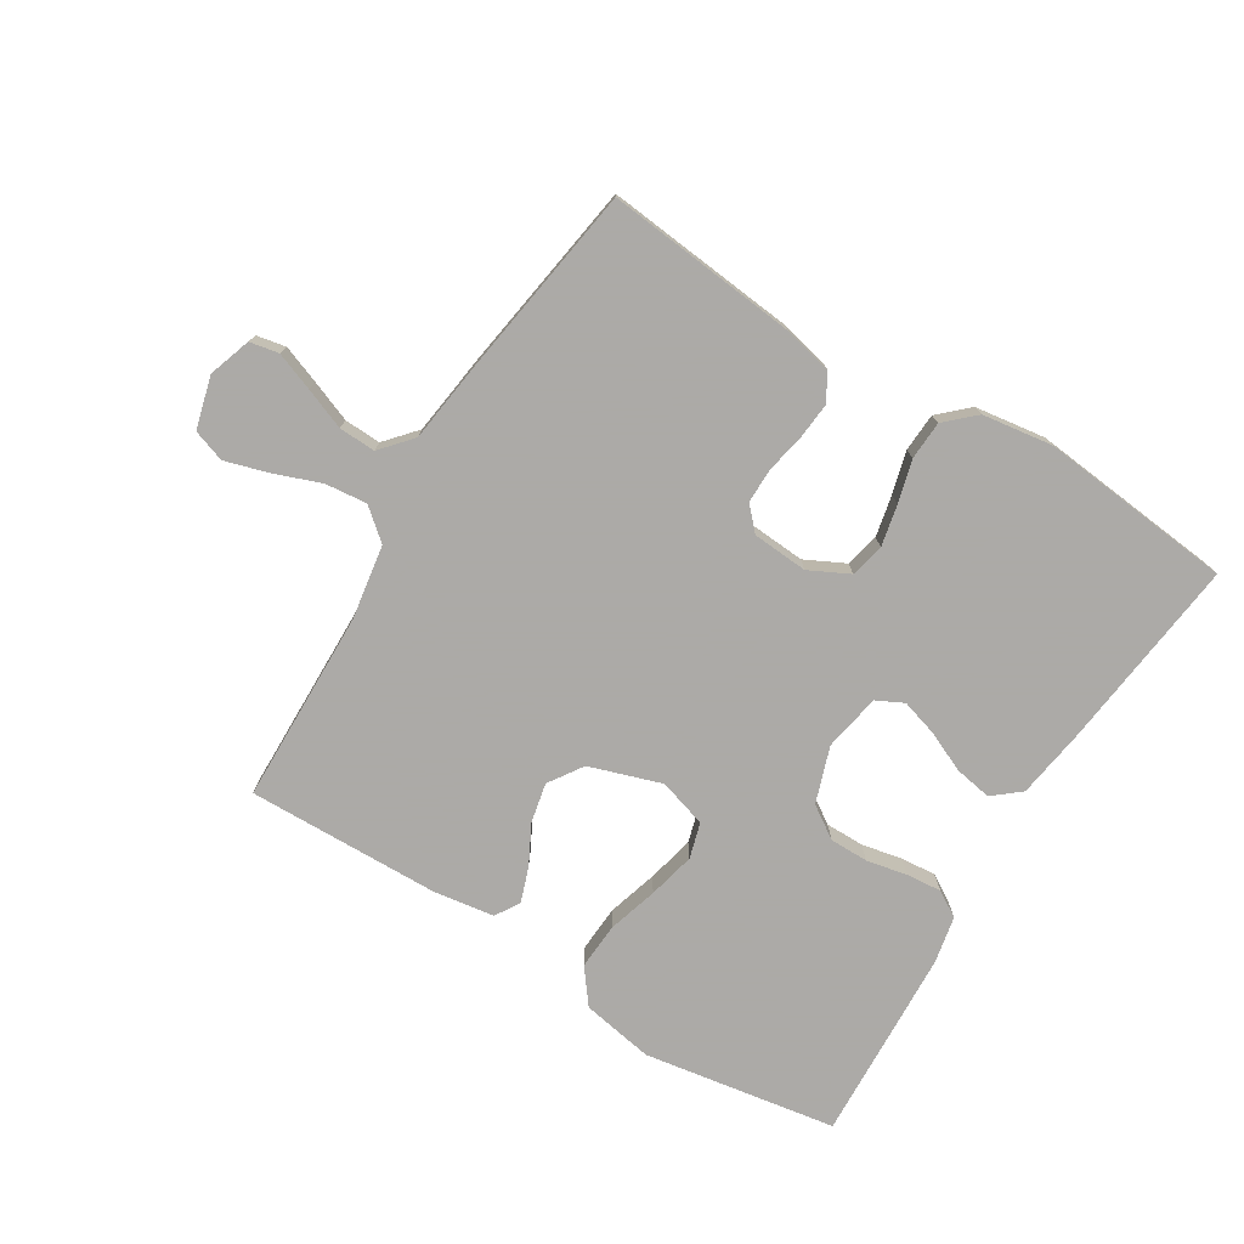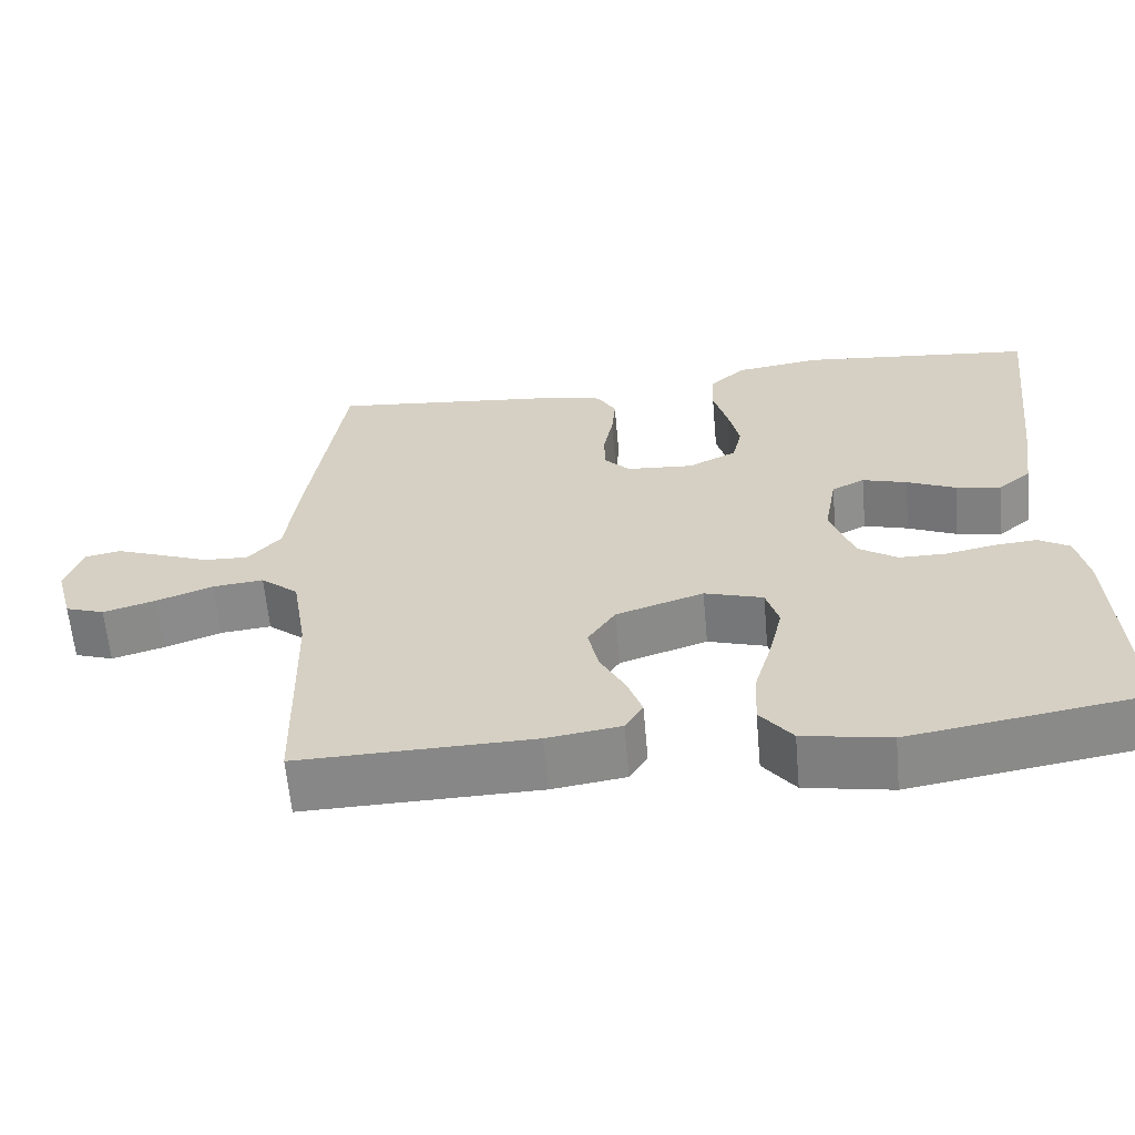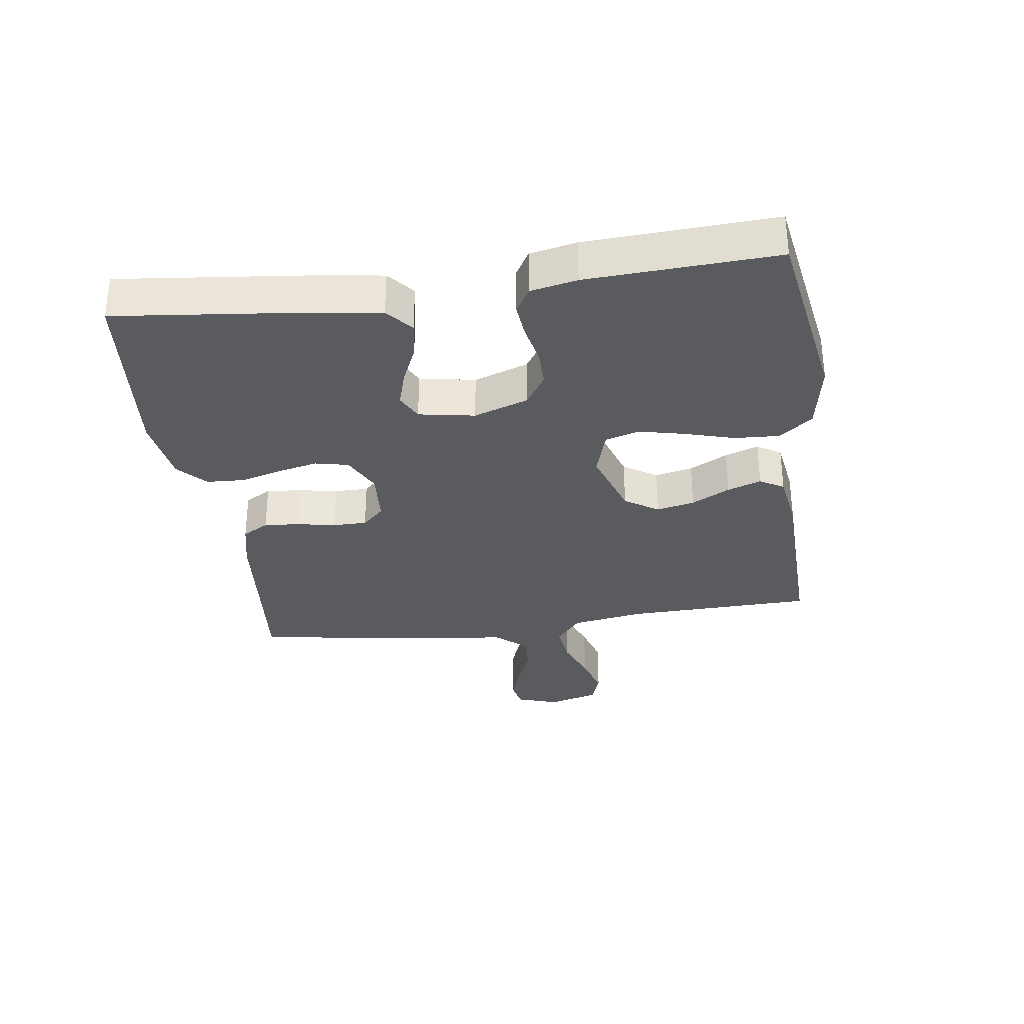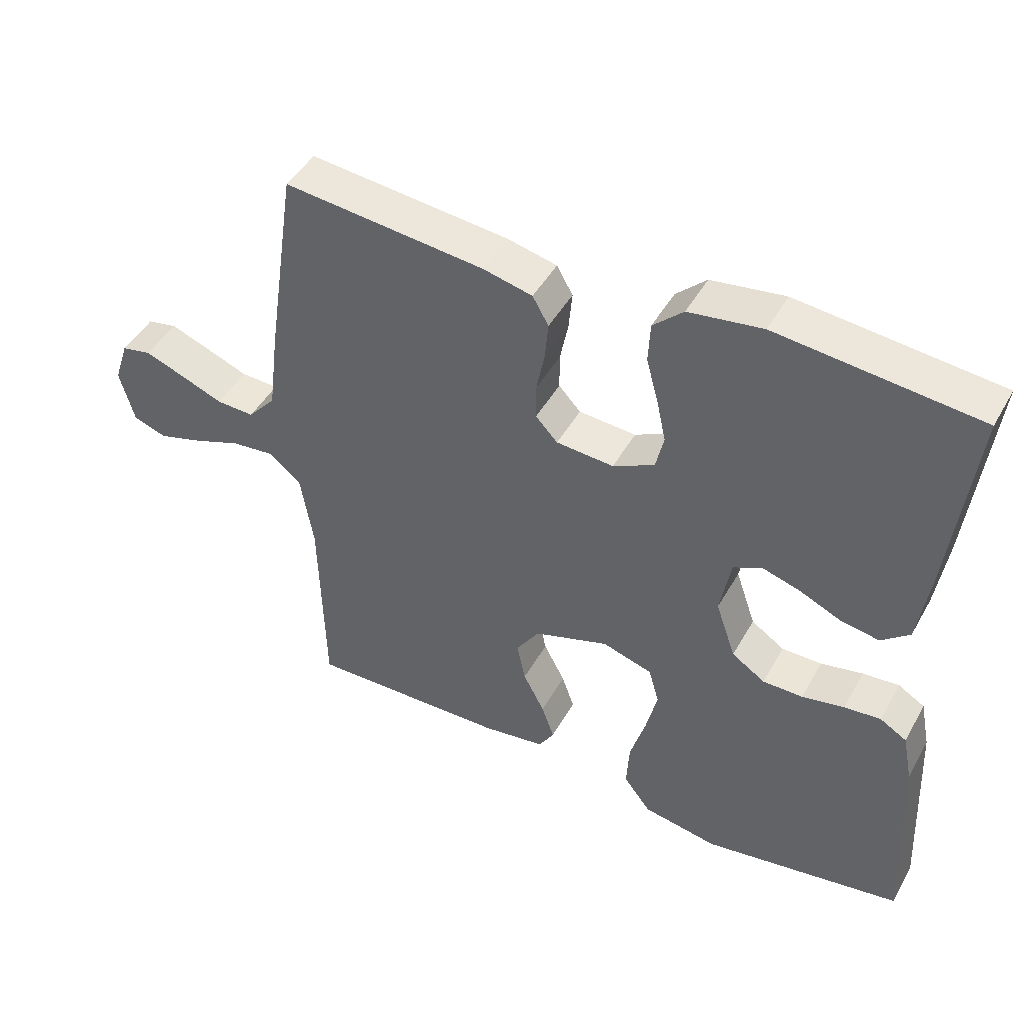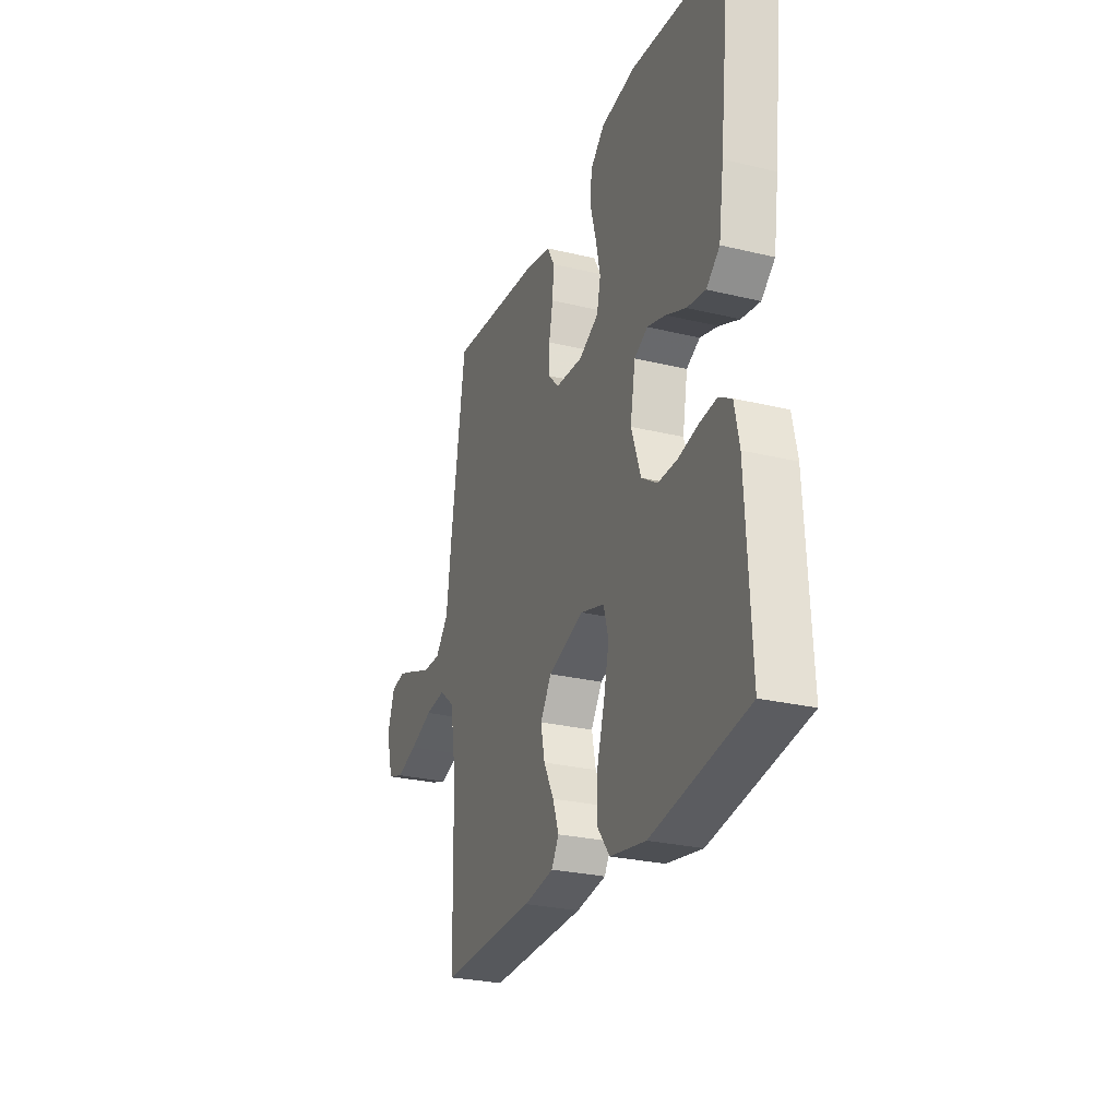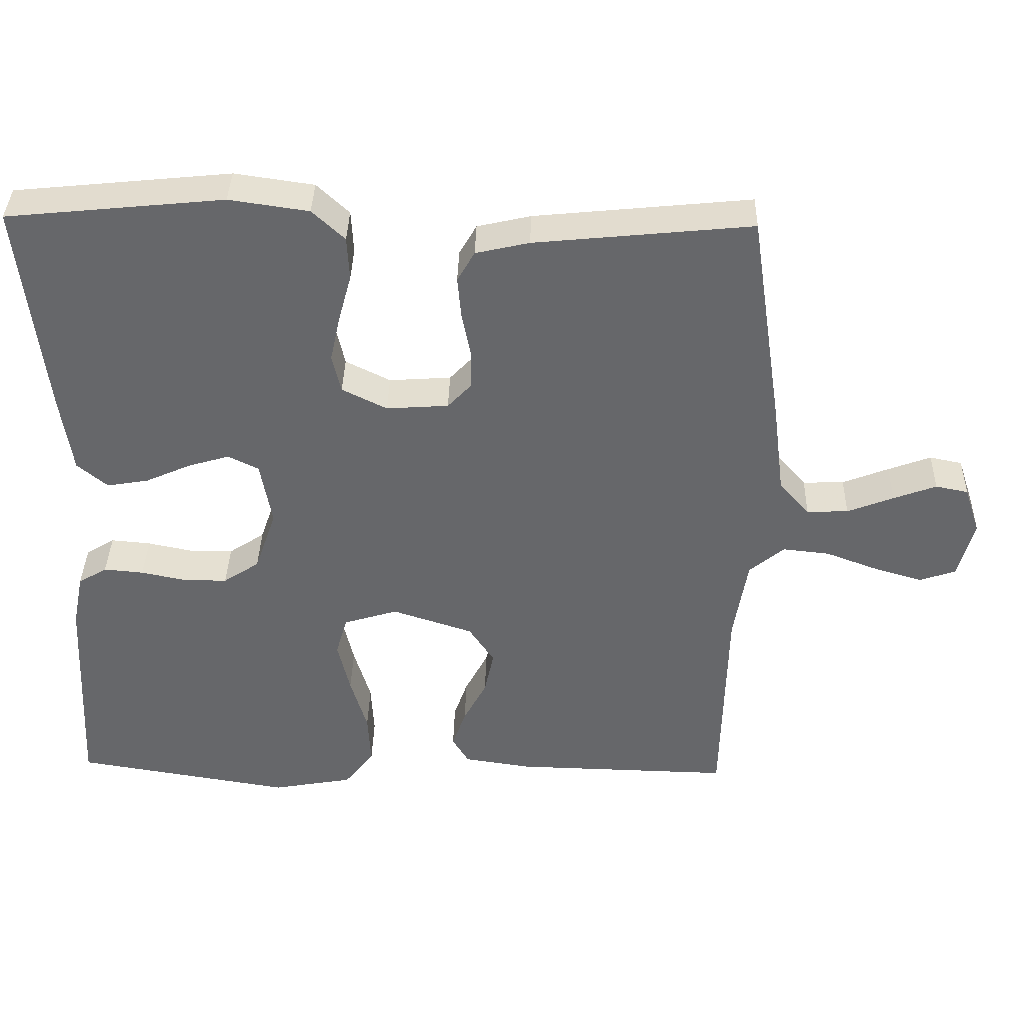
<metadata>
{"format":"obj","ext":"obj","renderer":"f3d","projection":"perspective","resolution":1024,"background":"white","views":[{"elev":-76.0,"azim":-31.7,"up":"+Y"},{"elev":-62.2,"azim":5.1,"up":"+Z"},{"elev":-32.2,"azim":98.1,"up":"+Y"},{"elev":46.0,"azim":28.0,"up":"+Z"},{"elev":-27.1,"azim":69.6,"up":"+Z"},{"elev":37.7,"azim":-178.6,"up":"+Z"}]}
</metadata>
<code>
v -0.5 0.07 0.5
v -0.2 0.07 0.47
v -0.126 0.07 0.453
v -0.102 0.07 0.411
v -0.107 0.07 0.354
v -0.119 0.07 0.293
v -0.119 0.07 0.239
v -0.086 0.07 0.204
v 0 0.07 0.198
v 0.062 0.07 0.229
v 0.074 0.07 0.282
v 0.06 0.07 0.346
v 0.042 0.07 0.412
v 0.045 0.07 0.472
v 0.09 0.07 0.514
v 0.2 0.07 0.53
v 0.5 0.07 0.5
v 0.466 0.07 0.2
v 0.45 0.07 0.09
v 0.408 0.07 0.055
v 0.35 0.07 0.065
v 0.287 0.07 0.093
v 0.23 0.07 0.11
v 0.188 0.07 0.089
v 0.172 0.07 0
v 0.202 0.07 -0.087
v 0.252 0.07 -0.12
v 0.312 0.07 -0.12
v 0.375 0.07 -0.107
v 0.43 0.07 -0.102
v 0.47 0.07 -0.126
v 0.485 0.07 -0.2
v 0.5 0.07 -0.5
v 0.2 0.07 -0.549
v 0.088 0.07 -0.529
v 0.047 0.07 -0.476
v 0.051 0.07 -0.404
v 0.074 0.07 -0.326
v 0.091 0.07 -0.253
v 0.075 0.07 -0.198
v 0 0.07 -0.175
v -0.112 0.07 -0.212
v -0.147 0.07 -0.265
v -0.134 0.07 -0.326
v -0.102 0.07 -0.387
v -0.083 0.07 -0.441
v -0.106 0.07 -0.479
v -0.2 0.07 -0.493
v -0.5 0.07 -0.5
v -0.507 0.07 -0.2
v -0.526 0.07 -0.084
v -0.574 0.07 -0.044
v -0.639 0.07 -0.051
v -0.711 0.07 -0.078
v -0.778 0.07 -0.098
v -0.828 0.07 -0.081
v -0.85 0.07 0
v -0.828 0.07 0.066
v -0.783 0.07 0.075
v -0.724 0.07 0.053
v -0.66 0.07 0.028
v -0.603 0.07 0.026
v -0.561 0.07 0.074
v -0.545 0.07 0.2
v -0.5 0 0.5
v -0.2 0 0.47
v -0.126 0 0.453
v -0.102 0 0.411
v -0.107 0 0.354
v -0.119 0 0.293
v -0.119 0 0.239
v -0.086 0 0.204
v 0 0 0.198
v 0.062 0 0.229
v 0.074 0 0.282
v 0.06 0 0.346
v 0.042 0 0.412
v 0.045 0 0.472
v 0.09 0 0.514
v 0.2 0 0.53
v 0.5 0 0.5
v 0.466 0 0.2
v 0.45 0 0.09
v 0.408 0 0.055
v 0.35 0 0.065
v 0.287 0 0.093
v 0.23 0 0.11
v 0.188 0 0.089
v 0.172 0 0
v 0.202 0 -0.087
v 0.252 0 -0.12
v 0.312 0 -0.12
v 0.375 0 -0.107
v 0.43 0 -0.102
v 0.47 0 -0.126
v 0.485 0 -0.2
v 0.5 0 -0.5
v 0.2 0 -0.549
v 0.088 0 -0.529
v 0.047 0 -0.476
v 0.051 0 -0.404
v 0.074 0 -0.326
v 0.091 0 -0.253
v 0.075 0 -0.198
v 0 0 -0.175
v -0.112 0 -0.212
v -0.147 0 -0.265
v -0.134 0 -0.326
v -0.102 0 -0.387
v -0.083 0 -0.441
v -0.106 0 -0.479
v -0.2 0 -0.493
v -0.5 0 -0.5
v -0.507 0 -0.2
v -0.526 0 -0.084
v -0.574 0 -0.044
v -0.639 0 -0.051
v -0.711 0 -0.078
v -0.778 0 -0.098
v -0.828 0 -0.081
v -0.85 0 0
v -0.828 0 0.066
v -0.783 0 0.075
v -0.724 0 0.053
v -0.66 0 0.028
v -0.603 0 0.026
v -0.561 0 0.074
v -0.545 0 0.2
f 63 64 1 2
f 62 63 2 3
f 58 59 60 61
f 56 57 58 61
f 56 61 62
f 53 54 55 56
f 53 56 62
f 52 53 62 3
f 47 48 49 50
f 47 50 51
f 44 45 46 47
f 43 44 47 51
f 42 43 51 52
f 35 36 37 38
f 35 38 39
f 34 35 39
f 33 34 39 40
f 31 32 33 40
f 28 29 30 31
f 27 28 31 40
f 19 20 21 22
f 19 22 23
f 18 19 23
f 17 18 23
f 16 17 23 24
f 12 13 14 15
f 11 12 15 16
f 10 11 16 24
f 3 4 5 6
f 3 6 7
f 52 3 7
f 41 42 52 7
f 26 27 40 41
f 25 26 41
f 9 10 24 25
f 8 9 25 41
f 7 8 41
f 66 65 128 127
f 67 66 127 126
f 125 124 123 122
f 125 122 121 120
f 126 125 120
f 120 119 118 117
f 126 120 117
f 67 126 117 116
f 114 113 112 111
f 115 114 111
f 111 110 109 108
f 115 111 108 107
f 116 115 107 106
f 102 101 100 99
f 103 102 99
f 103 99 98
f 104 103 98 97
f 104 97 96 95
f 95 94 93 92
f 104 95 92 91
f 86 85 84 83
f 87 86 83
f 87 83 82
f 87 82 81
f 88 87 81 80
f 79 78 77 76
f 80 79 76 75
f 88 80 75 74
f 70 69 68 67
f 71 70 67
f 71 67 116
f 71 116 106 105
f 105 104 91 90
f 105 90 89
f 89 88 74 73
f 105 89 73 72
f 105 72 71
f 1 65 66 2
f 2 66 67 3
f 3 67 68 4
f 4 68 69 5
f 5 69 70 6
f 6 70 71 7
f 7 71 72 8
f 8 72 73 9
f 9 73 74 10
f 10 74 75 11
f 11 75 76 12
f 12 76 77 13
f 13 77 78 14
f 14 78 79 15
f 15 79 80 16
f 16 80 81 17
f 17 81 82 18
f 18 82 83 19
f 19 83 84 20
f 20 84 85 21
f 21 85 86 22
f 22 86 87 23
f 23 87 88 24
f 24 88 89 25
f 25 89 90 26
f 26 90 91 27
f 27 91 92 28
f 28 92 93 29
f 29 93 94 30
f 30 94 95 31
f 31 95 96 32
f 32 96 97 33
f 33 97 98 34
f 34 98 99 35
f 35 99 100 36
f 36 100 101 37
f 37 101 102 38
f 38 102 103 39
f 39 103 104 40
f 40 104 105 41
f 41 105 106 42
f 42 106 107 43
f 43 107 108 44
f 44 108 109 45
f 45 109 110 46
f 46 110 111 47
f 47 111 112 48
f 48 112 113 49
f 49 113 114 50
f 50 114 115 51
f 51 115 116 52
f 52 116 117 53
f 53 117 118 54
f 54 118 119 55
f 55 119 120 56
f 56 120 121 57
f 57 121 122 58
f 58 122 123 59
f 59 123 124 60
f 60 124 125 61
f 61 125 126 62
f 62 126 127 63
f 63 127 128 64
f 64 128 65 1

</code>
